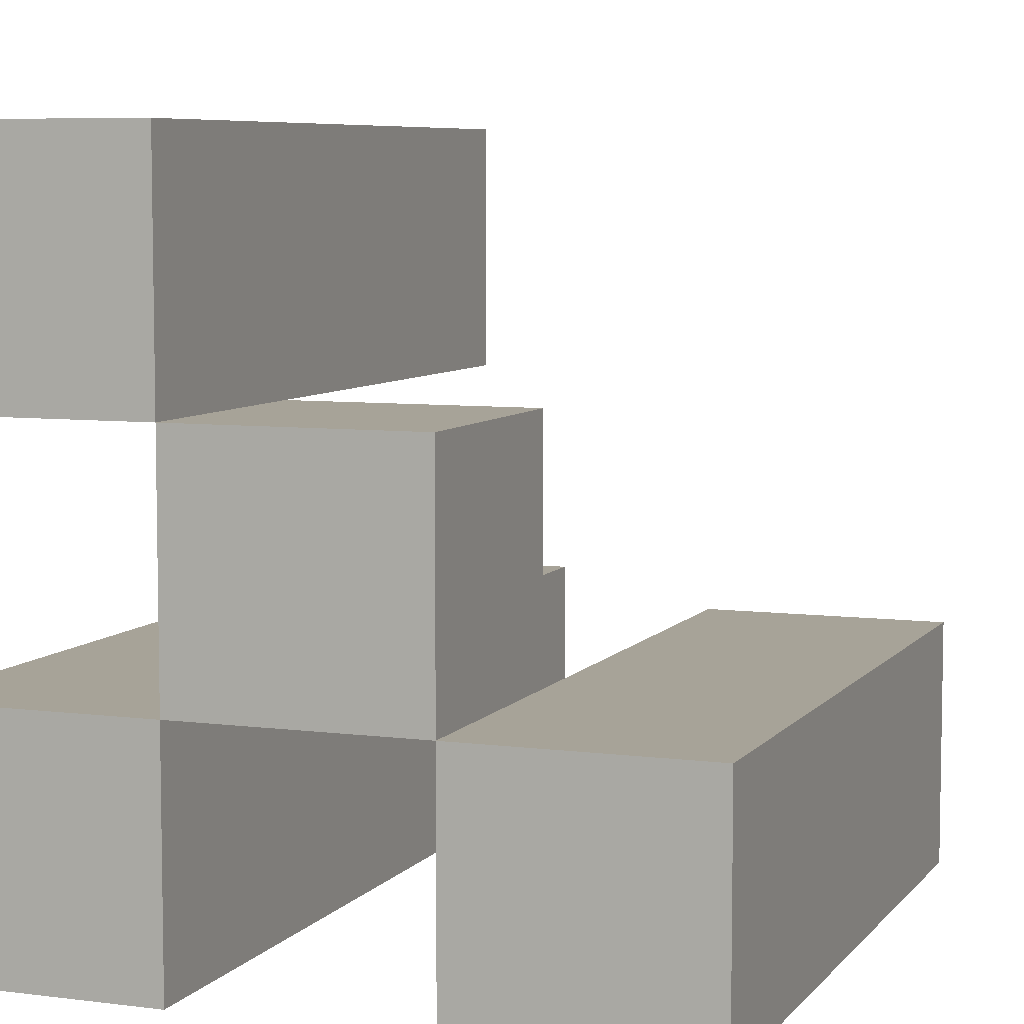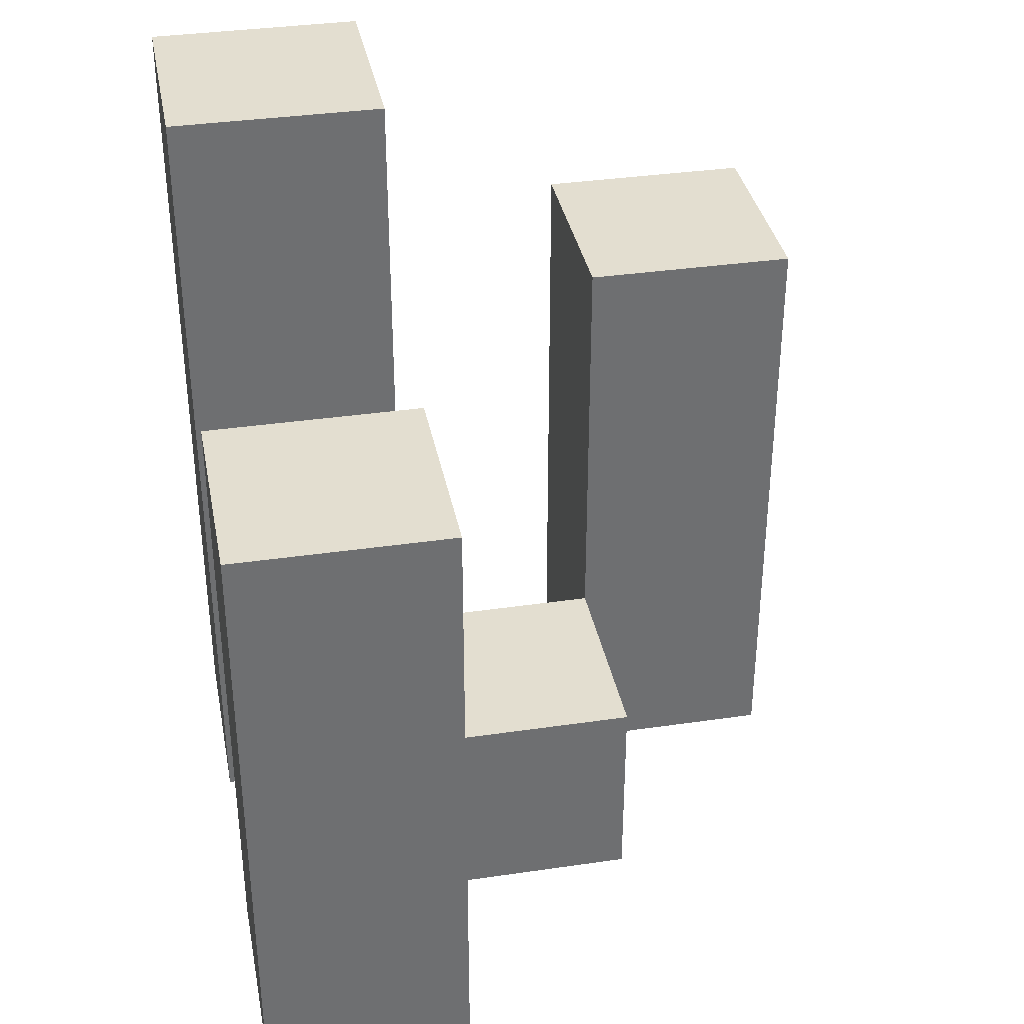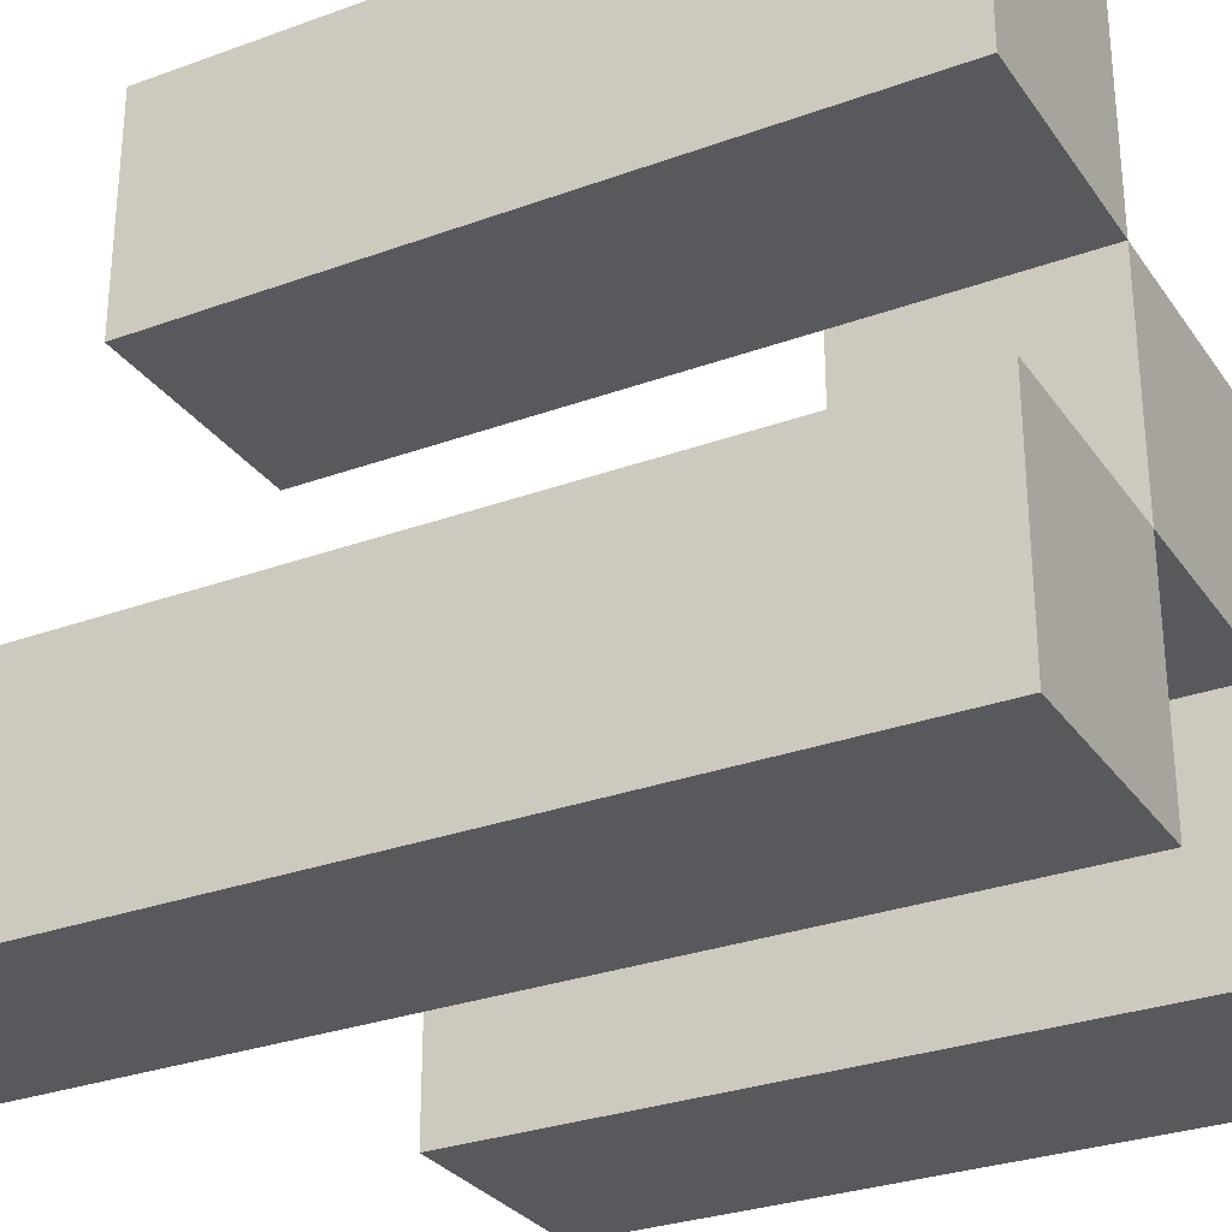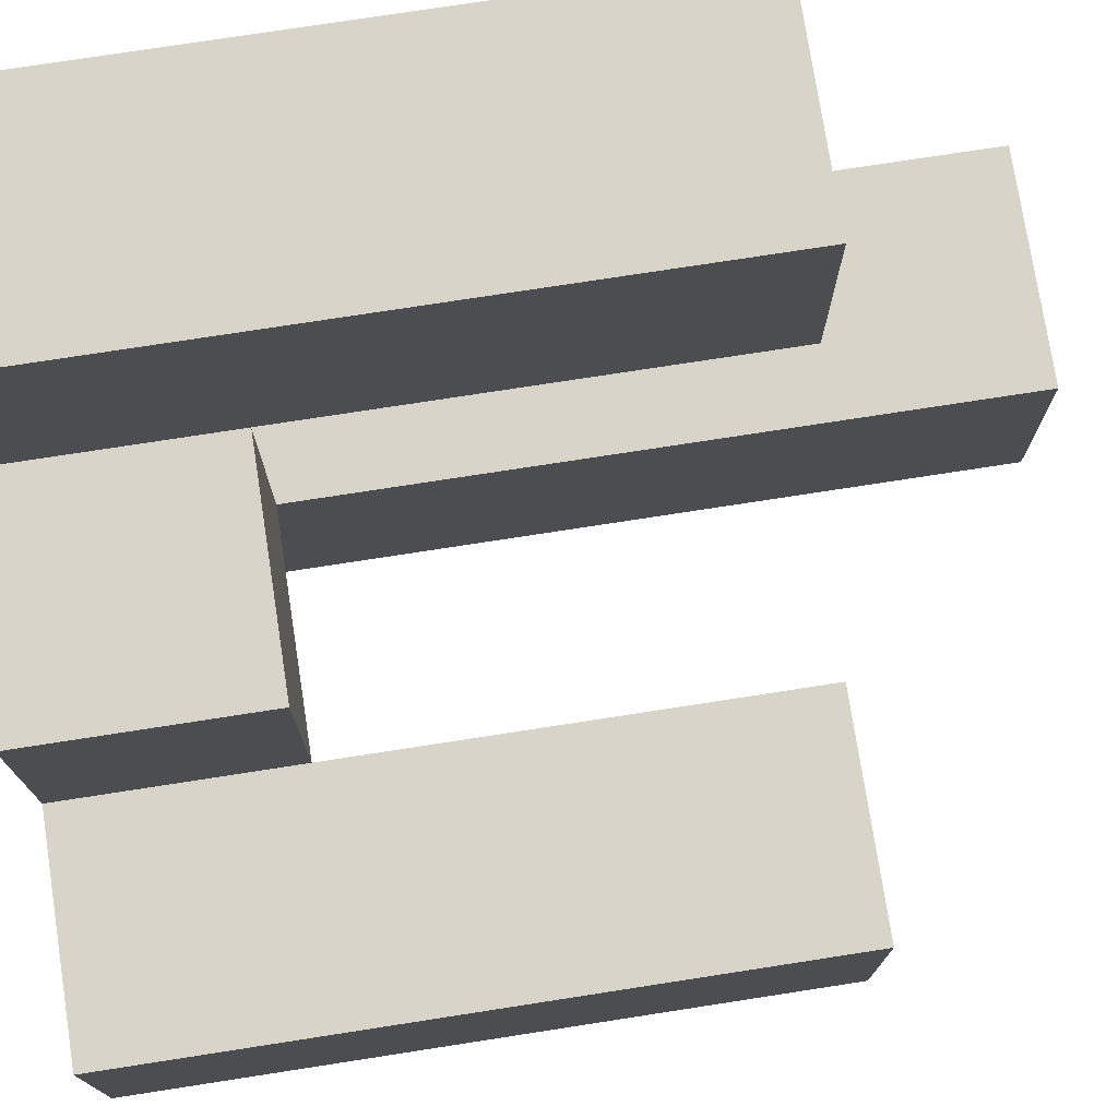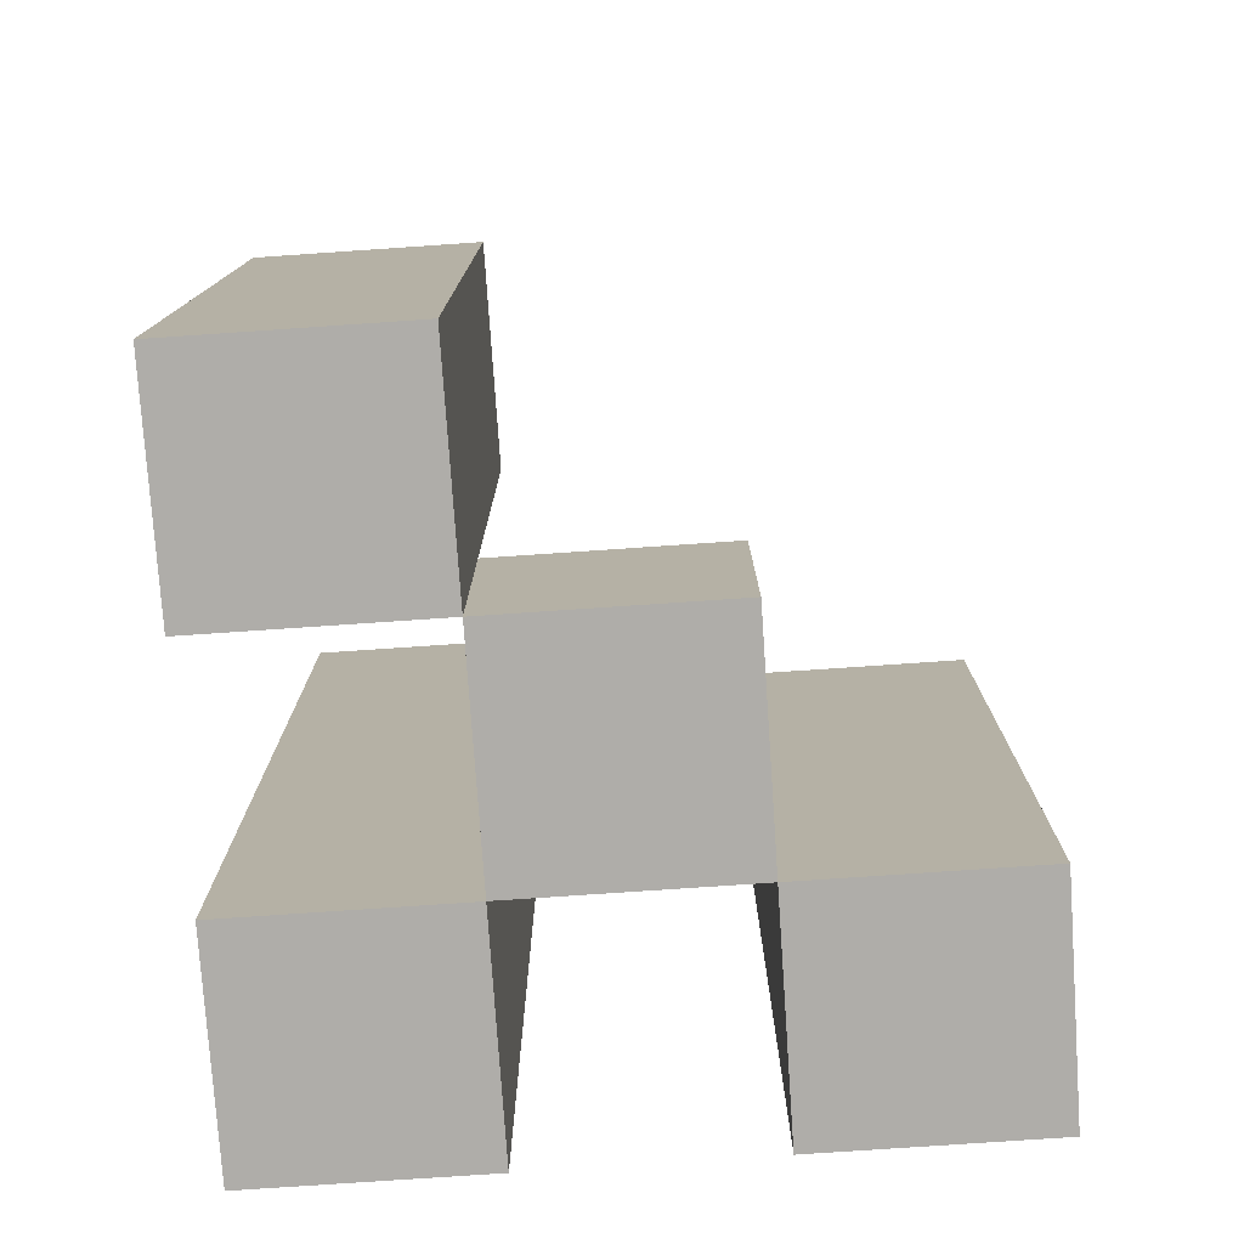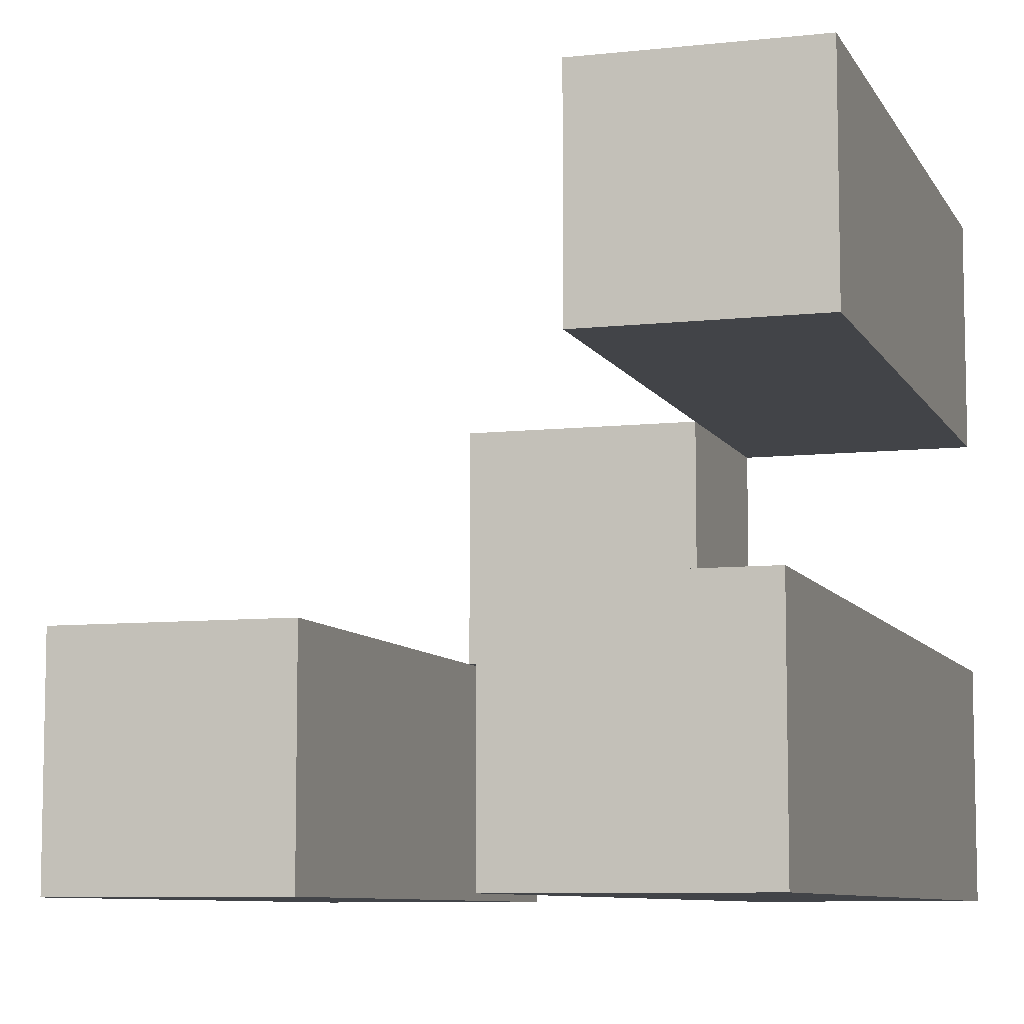
<metadata>
{"format":"obj","ext":"obj","renderer":"f3d","projection":"perspective","resolution":1024,"background":"white","views":[{"elev":6.8,"azim":20.9,"up":"+Z"},{"elev":35.8,"azim":-10.9,"up":"+Y"},{"elev":-29.5,"azim":-61.7,"up":"+Z"},{"elev":75.5,"azim":81.2,"up":"+Z"},{"elev":-77.4,"azim":3.9,"up":"+Y"},{"elev":-8.1,"azim":-162.8,"up":"+Z"}]}
</metadata>
<code>
o
v 30 0.9 28
v 30 0.9 27.9
v 30 0.9 27.8
v 30 0.9 27.7
v 30 1.2 28
v 30 1.2 27.9
v 30 1.3 27.8
v 30 1.3 27.7
v 30.1 0.9 27.9
v 30.1 0.9 27.8
v 30.1 1 27.9
v 30.1 1 27.8
v 30.2 0.9 27.8
v 30.2 0.9 27.7
v 30.2 1 27.8
v 30.2 1.2 27.8
v 30.2 1.2 27.7
v 30.1 0.9 28
v 30.1 0.9 27.9
v 30.1 0.9 27.8
v 30.1 0.9 27.7
v 30.1 1 27.9
v 30.1 1 27.8
v 30.1 1.2 28
v 30.1 1.2 27.9
v 30.1 1.3 27.8
v 30.1 1.3 27.7
v 30.2 0.9 27.9
v 30.2 0.9 27.8
v 30.2 1 27.9
v 30.2 1 27.8
v 30.3 0.9 27.8
v 30.3 0.9 27.7
v 30.3 1.2 27.8
v 30.3 1.2 27.7
v 30 0.9 28
v 30 1.2 28
v 30.1 0.9 28
v 30.1 1.2 28
v 30.1 0.9 27.9
v 30.1 1 27.9
v 30.2 0.9 27.9
v 30.2 1 27.9
v 30 0.9 27.8
v 30 1.3 27.8
v 30.1 0.9 27.8
v 30.1 1 27.8
v 30.1 1.3 27.8
v 30.2 0.9 27.8
v 30.2 1 27.8
v 30.2 1.2 27.8
v 30.3 0.9 27.8
v 30.3 1.2 27.8
v 30 0.9 27.9
v 30 1.2 27.9
v 30.1 0.9 27.9
v 30.1 1 27.9
v 30.1 1.2 27.9
v 30.1 0.9 27.8
v 30.1 1 27.8
v 30.2 0.9 27.8
v 30.2 1 27.8
v 30 0.9 27.7
v 30 1.3 27.7
v 30.1 0.9 27.7
v 30.1 1.3 27.7
v 30.2 0.9 27.7
v 30.2 1.2 27.7
v 30.3 0.9 27.7
v 30.3 1.2 27.7
v 30 0.9 28
v 30.1 0.9 28
v 30 0.9 27.9
v 30.1 0.9 27.9
v 30.2 0.9 27.9
v 30 0.9 27.8
v 30.1 0.9 27.8
v 30.2 0.9 27.8
v 30.3 0.9 27.8
v 30 0.9 27.7
v 30.1 0.9 27.7
v 30.2 0.9 27.7
v 30.3 0.9 27.7
v 30.1 1 27.9
v 30.2 1 27.9
v 30.1 1 27.8
v 30.2 1 27.8
v 30 1.2 28
v 30.1 1.2 28
v 30 1.2 27.9
v 30.1 1.2 27.9
v 30.2 1.2 27.8
v 30.3 1.2 27.8
v 30.2 1.2 27.7
v 30.3 1.2 27.7
v 30 1.3 27.8
v 30.1 1.3 27.8
v 30 1.3 27.7
v 30.1 1.3 27.7
f 5 2 1
f 6 2 5
f 7 4 3
f 8 4 7
f 11 10 9
f 12 10 11
f 15 14 13
f 16 14 15
f 17 14 16
f 18 19 22
f 20 21 23
f 18 22 24
f 24 22 25
f 23 21 26
f 26 21 27
f 28 29 30
f 30 29 31
f 32 33 34
f 34 33 35
f 38 37 36
f 39 37 38
f 42 41 40
f 43 41 42
f 46 45 44
f 47 45 46
f 48 45 47
f 52 50 49
f 52 51 50
f 53 51 52
f 54 55 56
f 56 55 57
f 57 55 58
f 59 60 61
f 61 60 62
f 63 64 65
f 65 64 66
f 67 68 69
f 69 68 70
f 73 72 71
f 74 72 73
f 77 75 74
f 78 75 77
f 80 77 76
f 81 77 80
f 82 79 78
f 83 79 82
f 84 85 86
f 86 85 87
f 88 89 90
f 90 89 91
f 92 93 94
f 94 93 95
f 96 97 98
f 98 97 99

</code>
